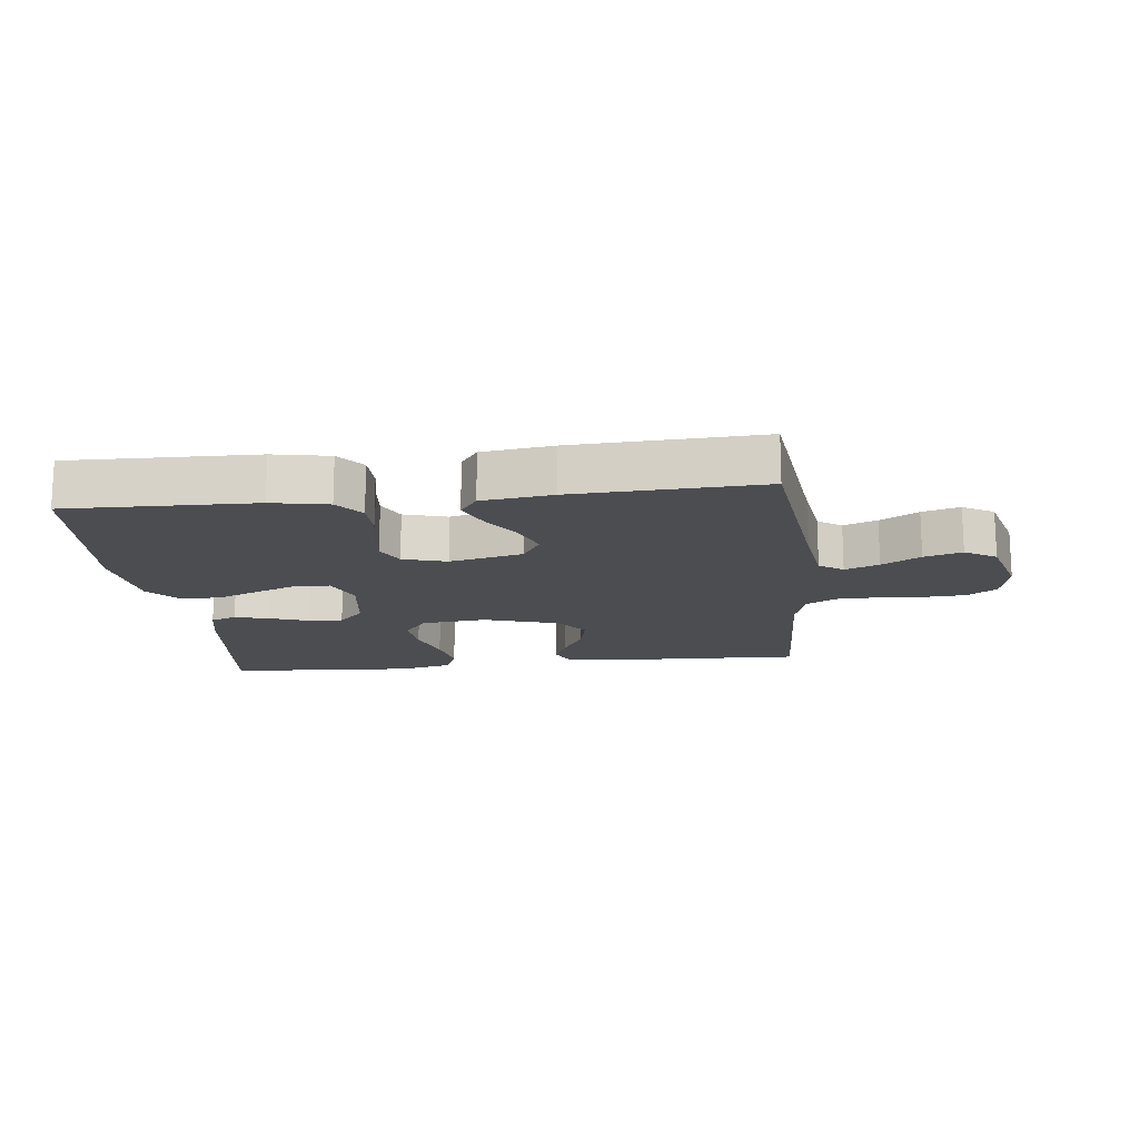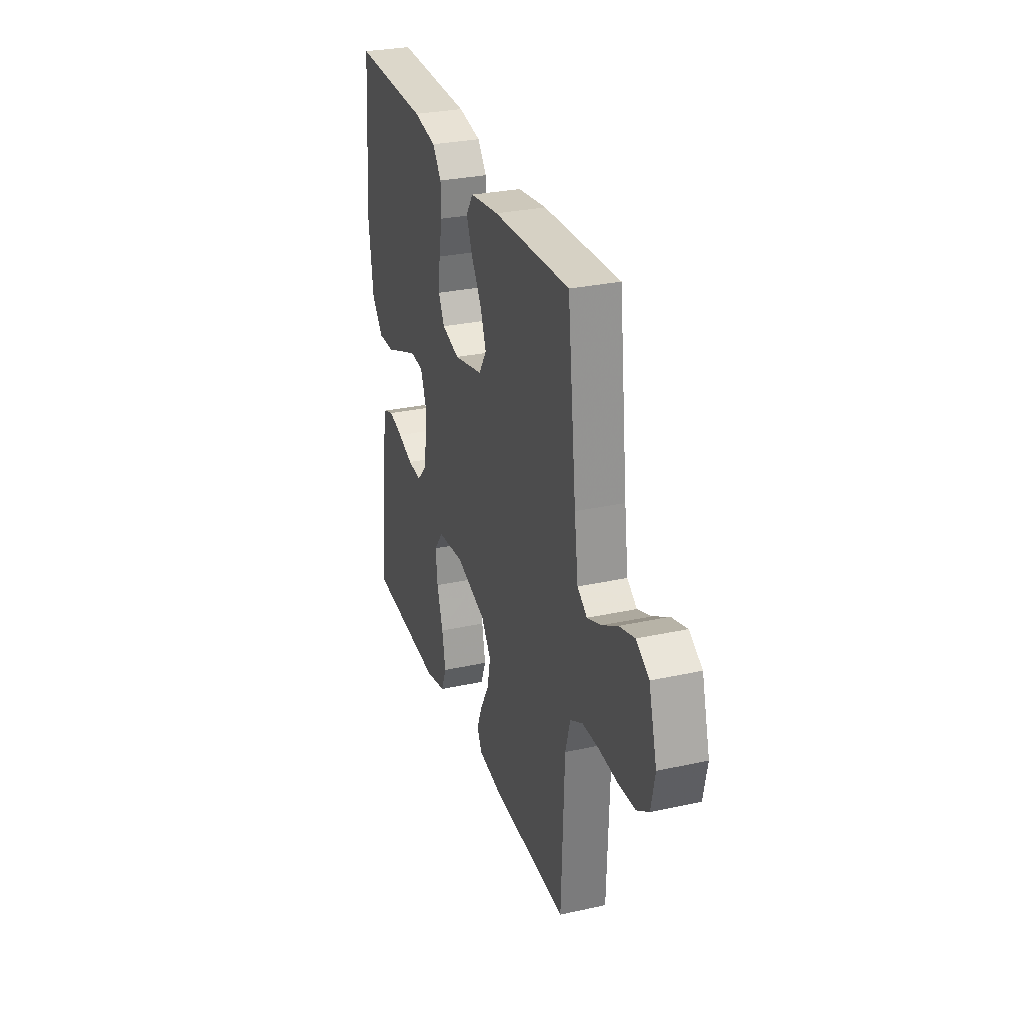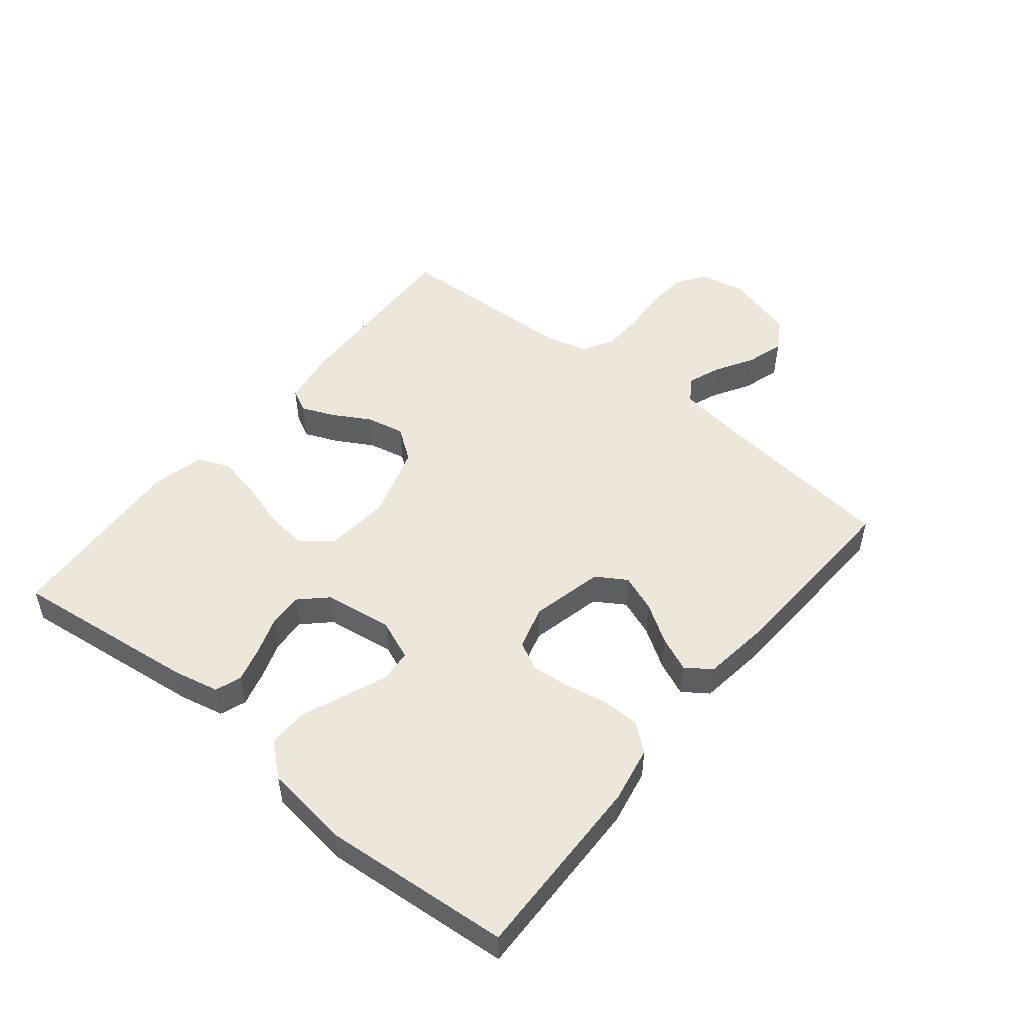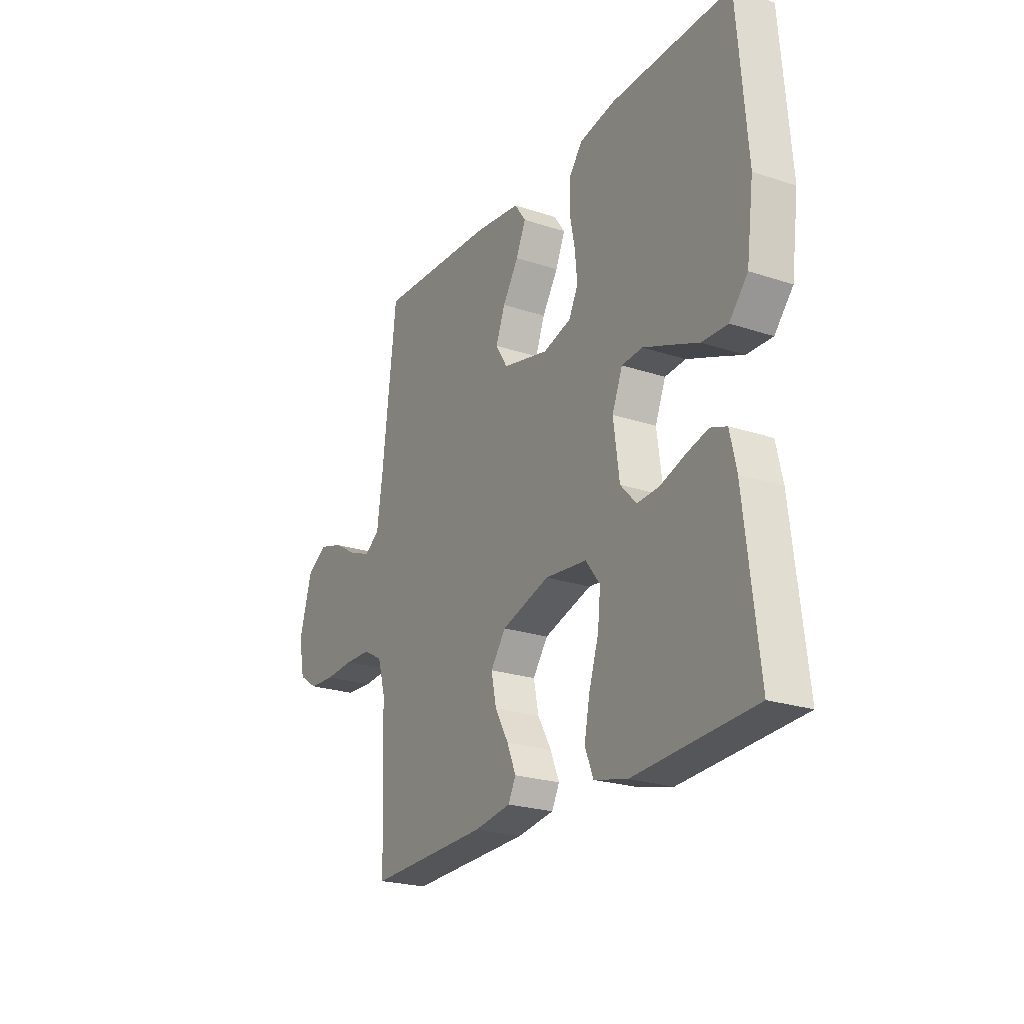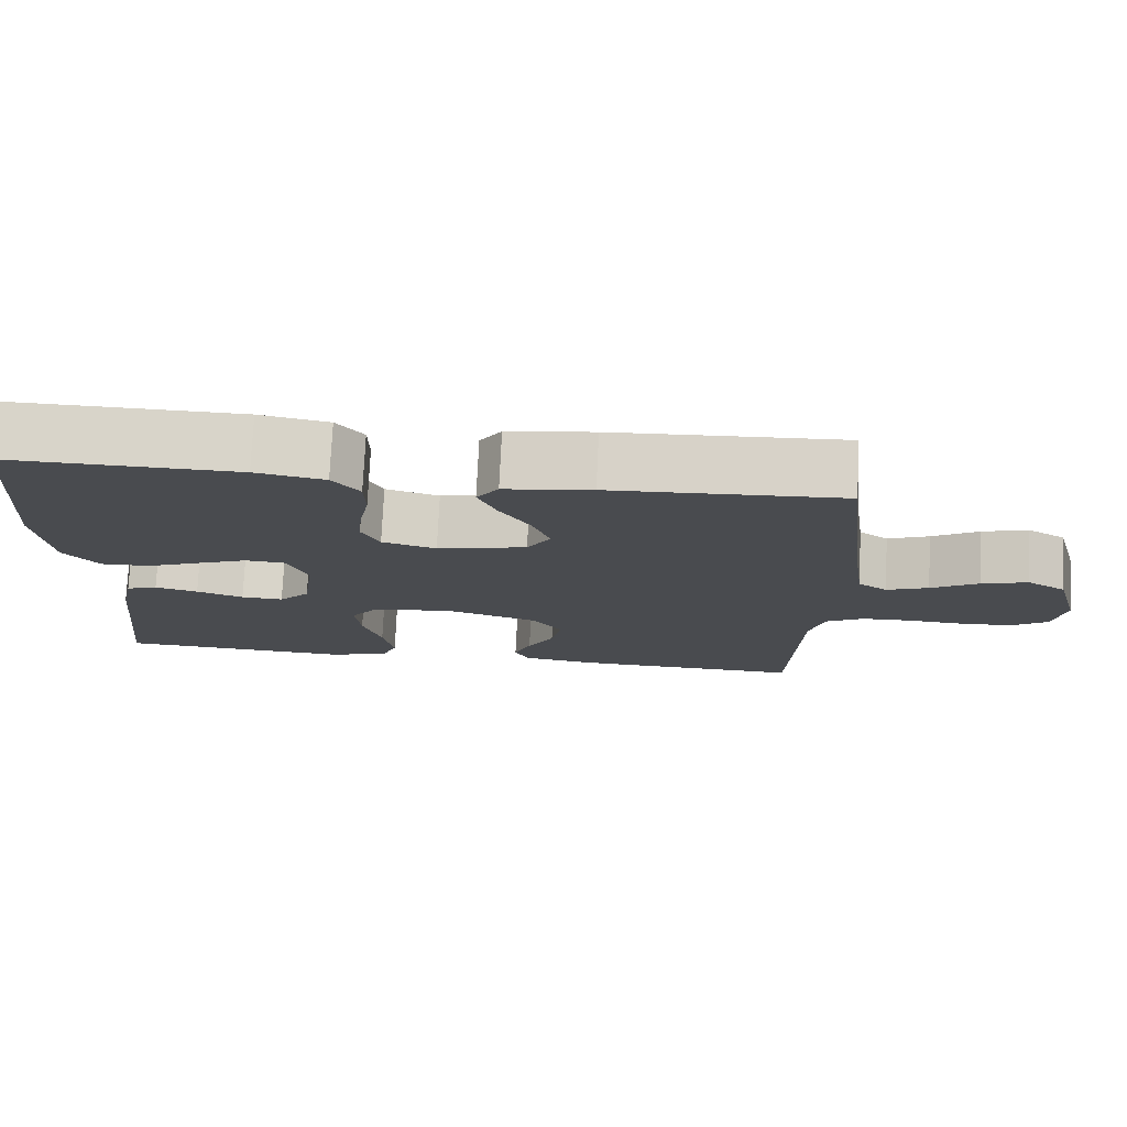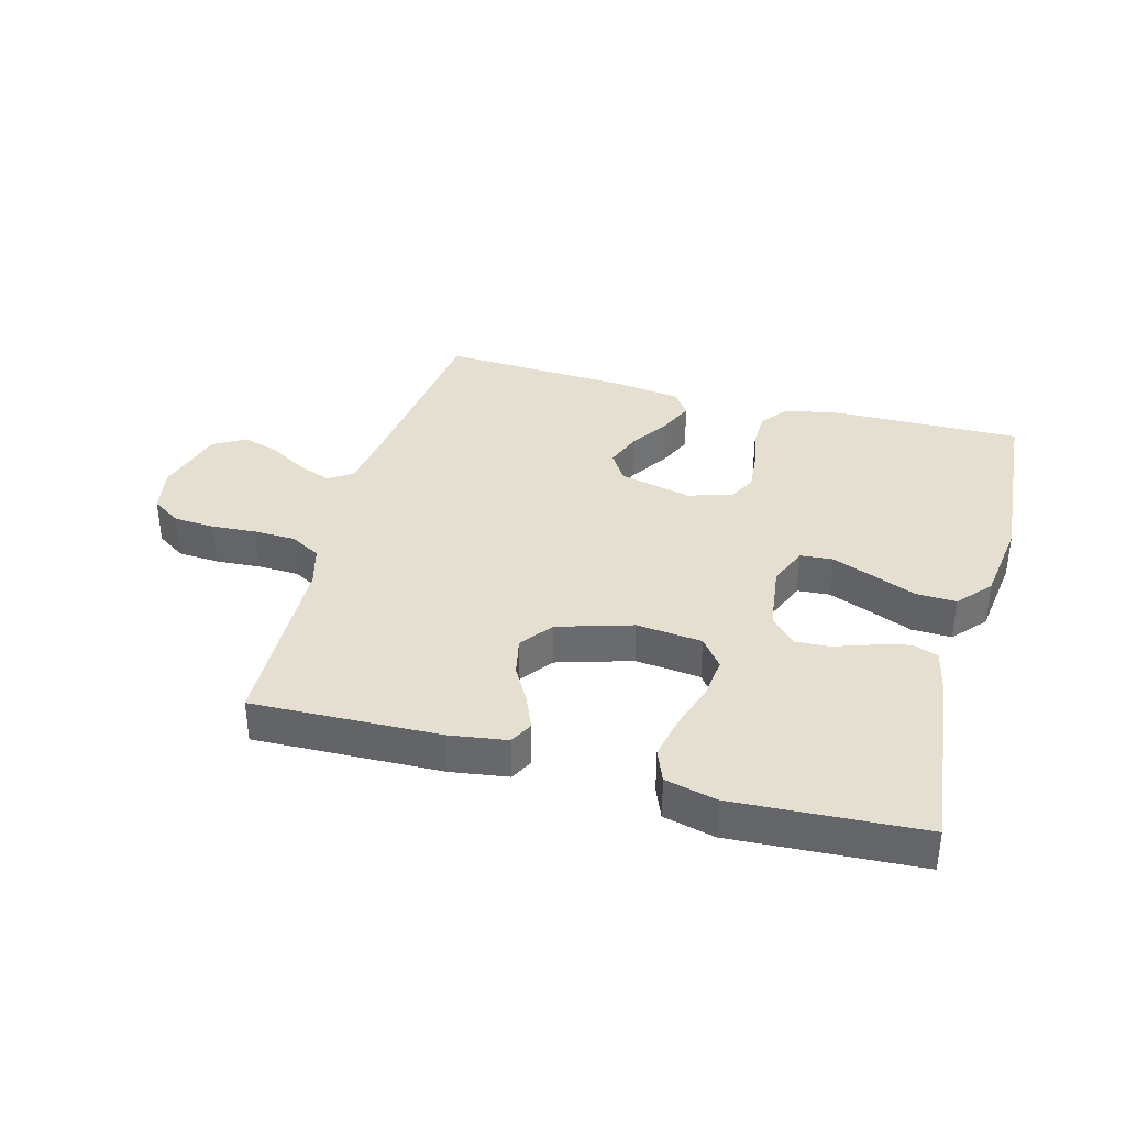
<metadata>
{"format":"obj","ext":"obj","renderer":"f3d","projection":"perspective","resolution":1024,"background":"white","views":[{"elev":-15.7,"azim":6.4,"up":"+Y"},{"elev":29.5,"azim":72.1,"up":"+Z"},{"elev":50.5,"azim":-51.0,"up":"+Y"},{"elev":-23.2,"azim":-119.4,"up":"+Z"},{"elev":75.9,"azim":2.7,"up":"+Z"},{"elev":36.7,"azim":-164.6,"up":"+Y"}]}
</metadata>
<code>
v -0.5 0.07 0.5
v -0.2 0.07 0.494
v -0.11 0.07 0.477
v -0.075 0.07 0.433
v -0.074 0.07 0.373
v -0.087 0.07 0.307
v -0.093 0.07 0.245
v -0.07 0.07 0.199
v 0 0.07 0.179
v 0.116 0.07 0.206
v 0.146 0.07 0.254
v 0.123 0.07 0.314
v 0.083 0.07 0.376
v 0.059 0.07 0.431
v 0.087 0.07 0.471
v 0.2 0.07 0.486
v 0.5 0.07 0.5
v 0.535 0.07 0.2
v 0.55 0.07 0.094
v 0.588 0.07 0.068
v 0.642 0.07 0.089
v 0.703 0.07 0.125
v 0.763 0.07 0.143
v 0.813 0.07 0.113
v 0.845 0.07 0
v 0.83 0.07 -0.074
v 0.783 0.07 -0.105
v 0.717 0.07 -0.109
v 0.645 0.07 -0.104
v 0.579 0.07 -0.106
v 0.53 0.07 -0.133
v 0.511 0.07 -0.2
v 0.5 0.07 -0.5
v 0.2 0.07 -0.49
v 0.108 0.07 -0.476
v 0.089 0.07 -0.439
v 0.111 0.07 -0.386
v 0.145 0.07 -0.326
v 0.158 0.07 -0.265
v 0.12 0.07 -0.213
v 0 0.07 -0.176
v -0.105 0.07 -0.187
v -0.141 0.07 -0.234
v -0.134 0.07 -0.301
v -0.11 0.07 -0.376
v -0.096 0.07 -0.446
v -0.117 0.07 -0.498
v -0.2 0.07 -0.518
v -0.5 0.07 -0.5
v -0.465 0.07 -0.2
v -0.449 0.07 -0.128
v -0.408 0.07 -0.113
v -0.352 0.07 -0.128
v -0.291 0.07 -0.149
v -0.236 0.07 -0.152
v -0.196 0.07 -0.11
v -0.181 0.07 0
v -0.207 0.07 0.064
v -0.259 0.07 0.068
v -0.325 0.07 0.042
v -0.396 0.07 0.013
v -0.46 0.07 0.011
v -0.506 0.07 0.064
v -0.524 0.07 0.2
v -0.5 0 0.5
v -0.2 0 0.494
v -0.11 0 0.477
v -0.075 0 0.433
v -0.074 0 0.373
v -0.087 0 0.307
v -0.093 0 0.245
v -0.07 0 0.199
v 0 0 0.179
v 0.116 0 0.206
v 0.146 0 0.254
v 0.123 0 0.314
v 0.083 0 0.376
v 0.059 0 0.431
v 0.087 0 0.471
v 0.2 0 0.486
v 0.5 0 0.5
v 0.535 0 0.2
v 0.55 0 0.094
v 0.588 0 0.068
v 0.642 0 0.089
v 0.703 0 0.125
v 0.763 0 0.143
v 0.813 0 0.113
v 0.845 0 0
v 0.83 0 -0.074
v 0.783 0 -0.105
v 0.717 0 -0.109
v 0.645 0 -0.104
v 0.579 0 -0.106
v 0.53 0 -0.133
v 0.511 0 -0.2
v 0.5 0 -0.5
v 0.2 0 -0.49
v 0.108 0 -0.476
v 0.089 0 -0.439
v 0.111 0 -0.386
v 0.145 0 -0.326
v 0.158 0 -0.265
v 0.12 0 -0.213
v 0 0 -0.176
v -0.105 0 -0.187
v -0.141 0 -0.234
v -0.134 0 -0.301
v -0.11 0 -0.376
v -0.096 0 -0.446
v -0.117 0 -0.498
v -0.2 0 -0.518
v -0.5 0 -0.5
v -0.465 0 -0.2
v -0.449 0 -0.128
v -0.408 0 -0.113
v -0.352 0 -0.128
v -0.291 0 -0.149
v -0.236 0 -0.152
v -0.196 0 -0.11
v -0.181 0 0
v -0.207 0 0.064
v -0.259 0 0.068
v -0.325 0 0.042
v -0.396 0 0.013
v -0.46 0 0.011
v -0.506 0 0.064
v -0.524 0 0.2
f 60 61 62 63
f 59 60 63 64
f 58 59 64 1
f 51 52 53 54
f 49 50 51 54
f 49 54 55
f 48 49 55 56
f 44 45 46 47
f 43 44 47 48
f 35 36 37 38
f 33 34 35 38
f 32 33 38 39
f 31 32 39 40
f 26 27 28 29
f 26 29 30
f 25 26 30
f 24 25 30
f 21 22 23 24
f 20 21 24 30
f 19 20 30 31
f 15 16 17 18
f 12 13 14 15
f 11 12 15 18
f 10 11 18 19
f 3 4 5 6
f 3 6 7
f 58 1 2 3
f 57 58 3 7
f 43 48 56 57
f 42 43 57 7
f 19 31 40 41
f 9 10 19 41
f 8 9 41 42
f 7 8 42
f 127 126 125 124
f 128 127 124 123
f 65 128 123 122
f 118 117 116 115
f 118 115 114 113
f 119 118 113
f 120 119 113 112
f 111 110 109 108
f 112 111 108 107
f 102 101 100 99
f 102 99 98 97
f 103 102 97 96
f 104 103 96 95
f 93 92 91 90
f 94 93 90
f 94 90 89
f 94 89 88
f 88 87 86 85
f 94 88 85 84
f 95 94 84 83
f 82 81 80 79
f 79 78 77 76
f 82 79 76 75
f 83 82 75 74
f 70 69 68 67
f 71 70 67
f 67 66 65 122
f 71 67 122 121
f 121 120 112 107
f 71 121 107 106
f 105 104 95 83
f 105 83 74 73
f 106 105 73 72
f 106 72 71
f 1 65 66 2
f 2 66 67 3
f 3 67 68 4
f 4 68 69 5
f 5 69 70 6
f 6 70 71 7
f 7 71 72 8
f 8 72 73 9
f 9 73 74 10
f 10 74 75 11
f 11 75 76 12
f 12 76 77 13
f 13 77 78 14
f 14 78 79 15
f 15 79 80 16
f 16 80 81 17
f 17 81 82 18
f 18 82 83 19
f 19 83 84 20
f 20 84 85 21
f 21 85 86 22
f 22 86 87 23
f 23 87 88 24
f 24 88 89 25
f 25 89 90 26
f 26 90 91 27
f 27 91 92 28
f 28 92 93 29
f 29 93 94 30
f 30 94 95 31
f 31 95 96 32
f 32 96 97 33
f 33 97 98 34
f 34 98 99 35
f 35 99 100 36
f 36 100 101 37
f 37 101 102 38
f 38 102 103 39
f 39 103 104 40
f 40 104 105 41
f 41 105 106 42
f 42 106 107 43
f 43 107 108 44
f 44 108 109 45
f 45 109 110 46
f 46 110 111 47
f 47 111 112 48
f 48 112 113 49
f 49 113 114 50
f 50 114 115 51
f 51 115 116 52
f 52 116 117 53
f 53 117 118 54
f 54 118 119 55
f 55 119 120 56
f 56 120 121 57
f 57 121 122 58
f 58 122 123 59
f 59 123 124 60
f 60 124 125 61
f 61 125 126 62
f 62 126 127 63
f 63 127 128 64
f 64 128 65 1

</code>
